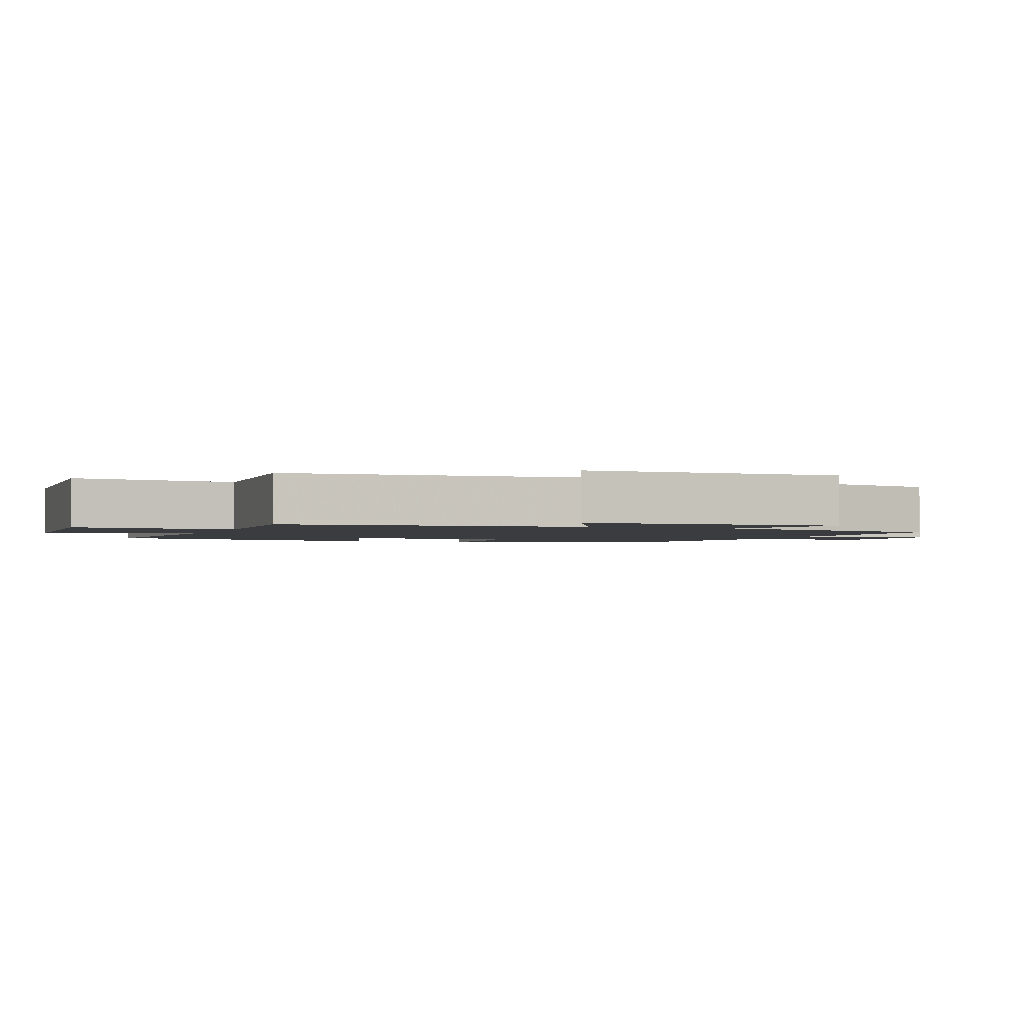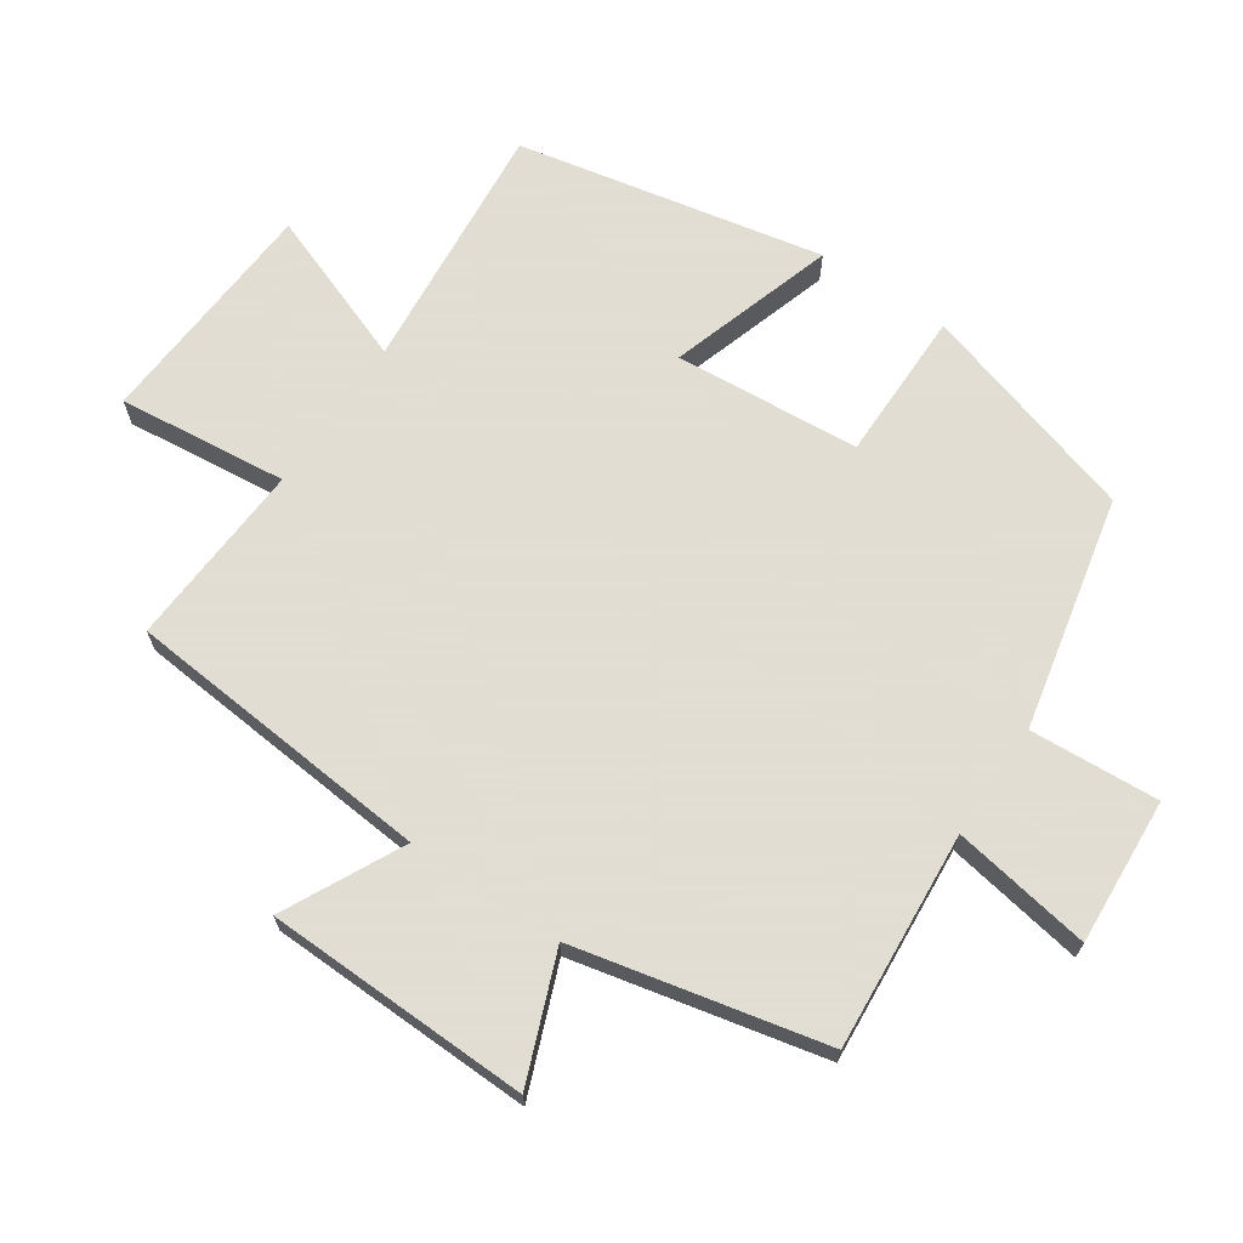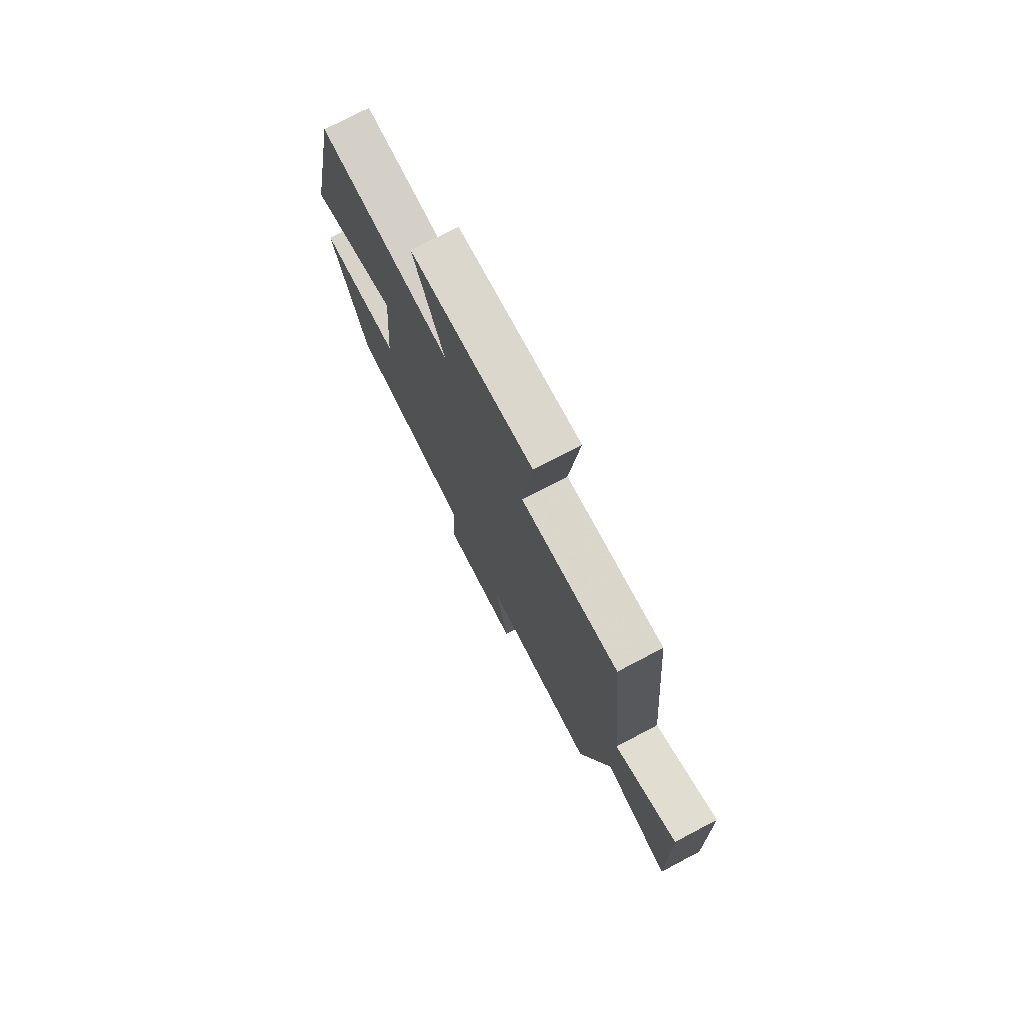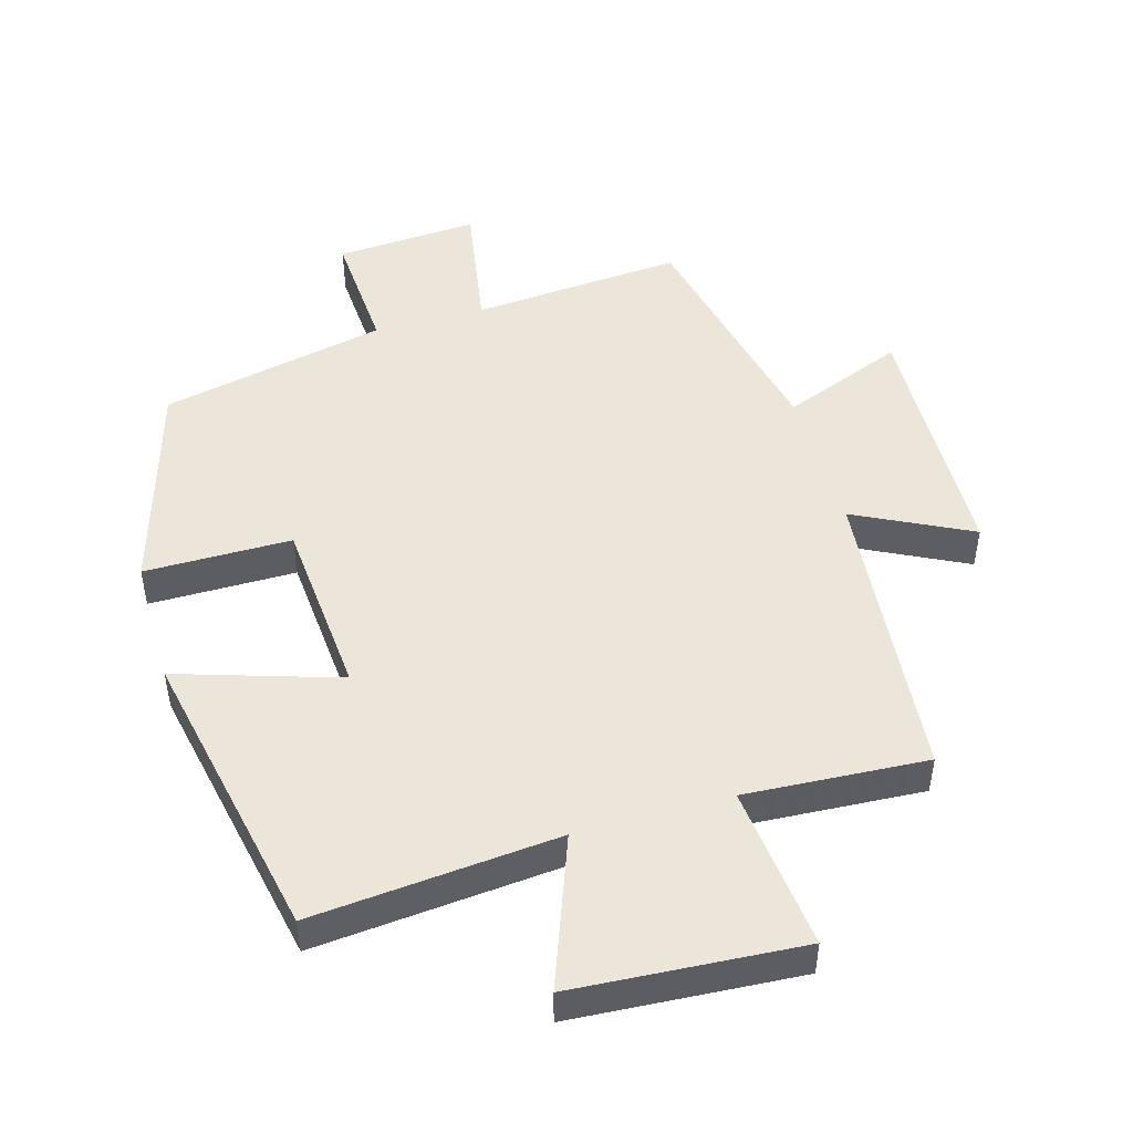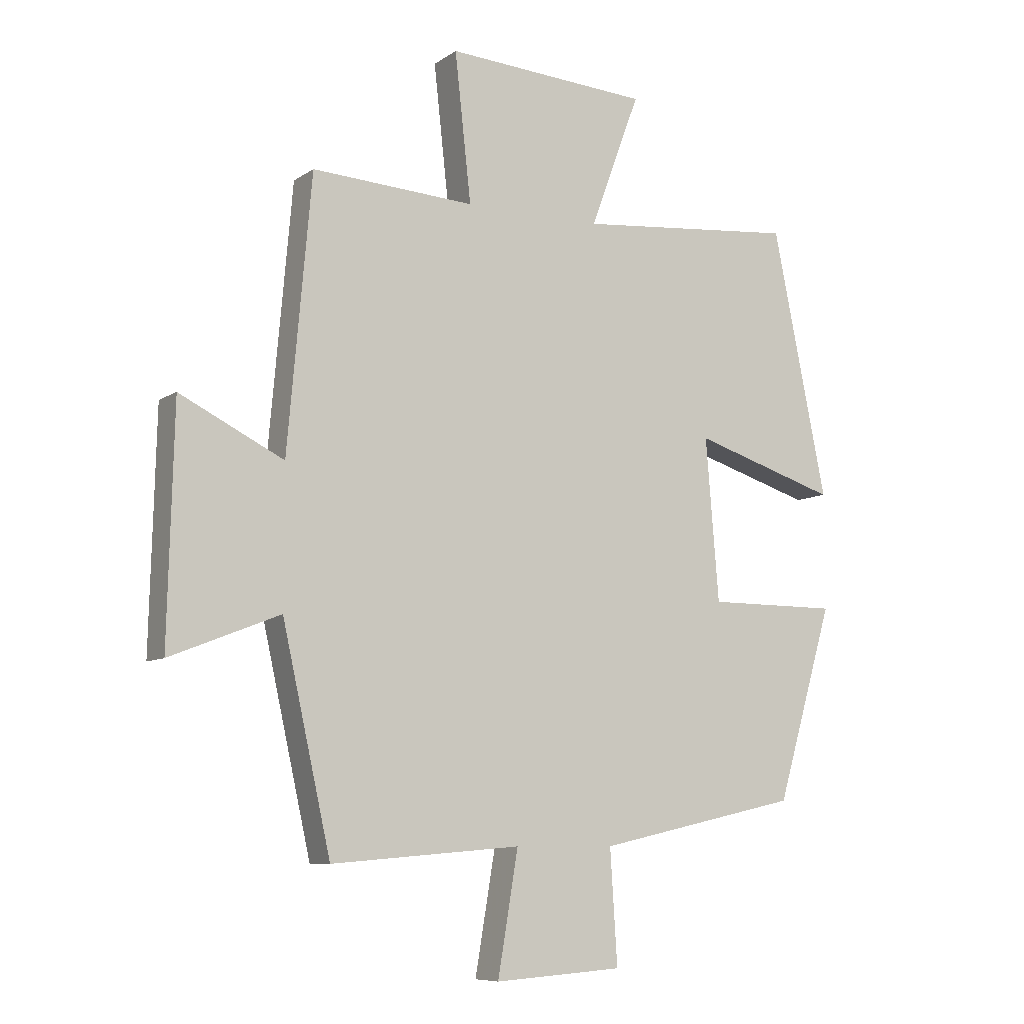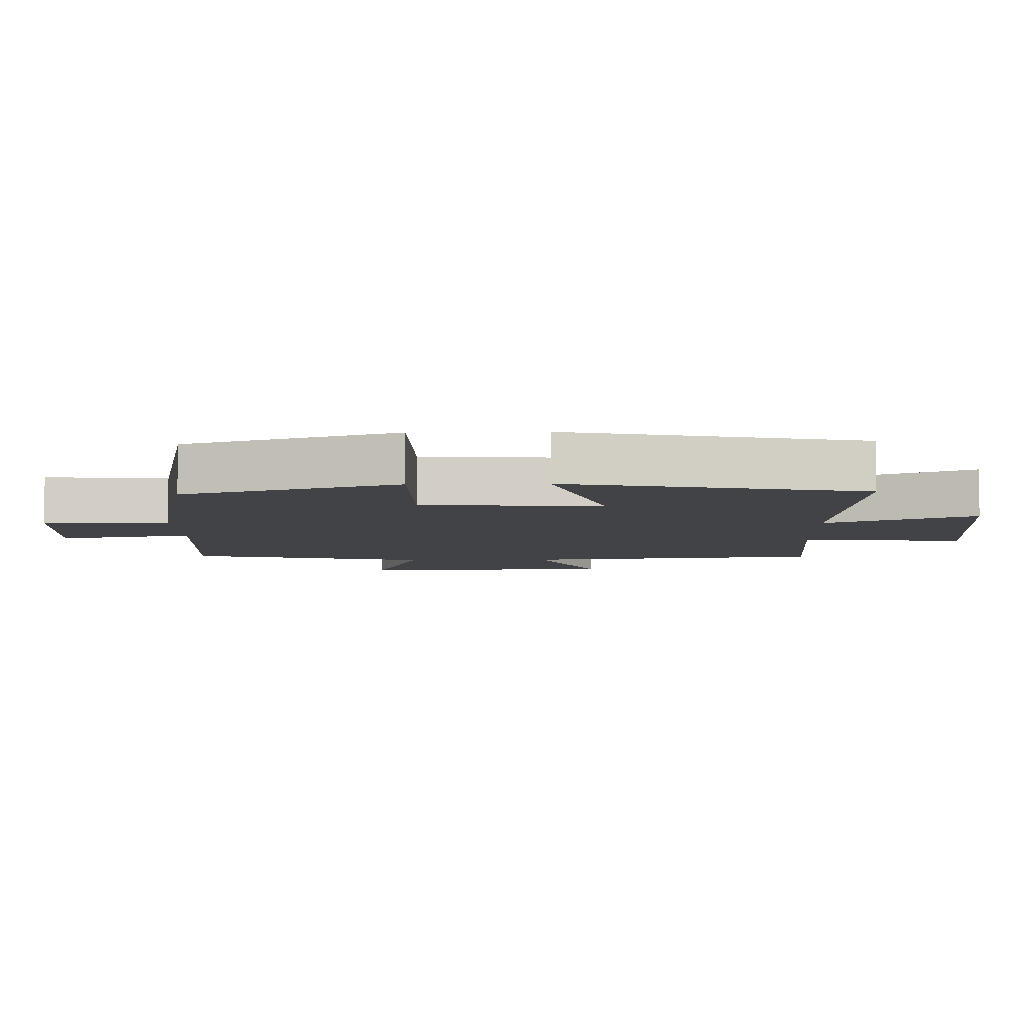
<metadata>
{"format":"obj","ext":"obj","renderer":"f3d","projection":"perspective","resolution":1024,"background":"white","views":[{"elev":-2.0,"azim":68.6,"up":"+Y"},{"elev":68.1,"azim":124.2,"up":"+Y"},{"elev":76.0,"azim":62.3,"up":"+Z"},{"elev":48.4,"azim":-15.9,"up":"+Y"},{"elev":-8.2,"azim":149.8,"up":"+Z"},{"elev":-7.0,"azim":-88.4,"up":"+Y"}]}
</metadata>
<code>
v -0.409 0.07 0.534
v -0.042 0.07 0.5
v -0.125 0.07 0.724
v 0.215 0.07 0.746
v 0.188 0.07 0.5
v 0.46 0.07 0.516
v 0.5 0.07 0.065
v 0.673 0.07 0.151
v 0.683 0.07 -0.235
v 0.5 0.07 -0.163
v 0.419 0.07 -0.525
v 0.102 0.07 -0.5
v 0.136 0.07 -0.702
v -0.078 0.07 -0.688
v -0.066 0.07 -0.5
v -0.405 0.07 -0.426
v -0.5 0.07 -0.104
v -0.28 0.07 -0.104
v -0.258 0.07 0.166
v -0.5 0.07 0.09
v -0.409 0 0.534
v -0.042 0 0.5
v -0.125 0 0.724
v 0.215 0 0.746
v 0.188 0 0.5
v 0.46 0 0.516
v 0.5 0 0.065
v 0.673 0 0.151
v 0.683 0 -0.235
v 0.5 0 -0.163
v 0.419 0 -0.525
v 0.102 0 -0.5
v 0.136 0 -0.702
v -0.078 0 -0.688
v -0.066 0 -0.5
v -0.405 0 -0.426
v -0.5 0 -0.104
v -0.28 0 -0.104
v -0.258 0 0.166
v -0.5 0 0.09
f 19 20 1 2
f 18 19 2
f 15 16 17 18
f 15 18 2
f 12 13 14 15
f 12 15 2
f 10 11 12 2
f 7 8 9 10
f 5 6 7 10
f 5 10 2 3
f 3 4 5
f 22 21 40 39
f 22 39 38
f 38 37 36 35
f 22 38 35
f 35 34 33 32
f 22 35 32
f 22 32 31 30
f 30 29 28 27
f 30 27 26 25
f 23 22 30 25
f 25 24 23
f 1 21 22 2
f 2 22 23 3
f 3 23 24 4
f 4 24 25 5
f 5 25 26 6
f 6 26 27 7
f 7 27 28 8
f 8 28 29 9
f 9 29 30 10
f 10 30 31 11
f 11 31 32 12
f 12 32 33 13
f 13 33 34 14
f 14 34 35 15
f 15 35 36 16
f 16 36 37 17
f 17 37 38 18
f 18 38 39 19
f 19 39 40 20
f 20 40 21 1

</code>
